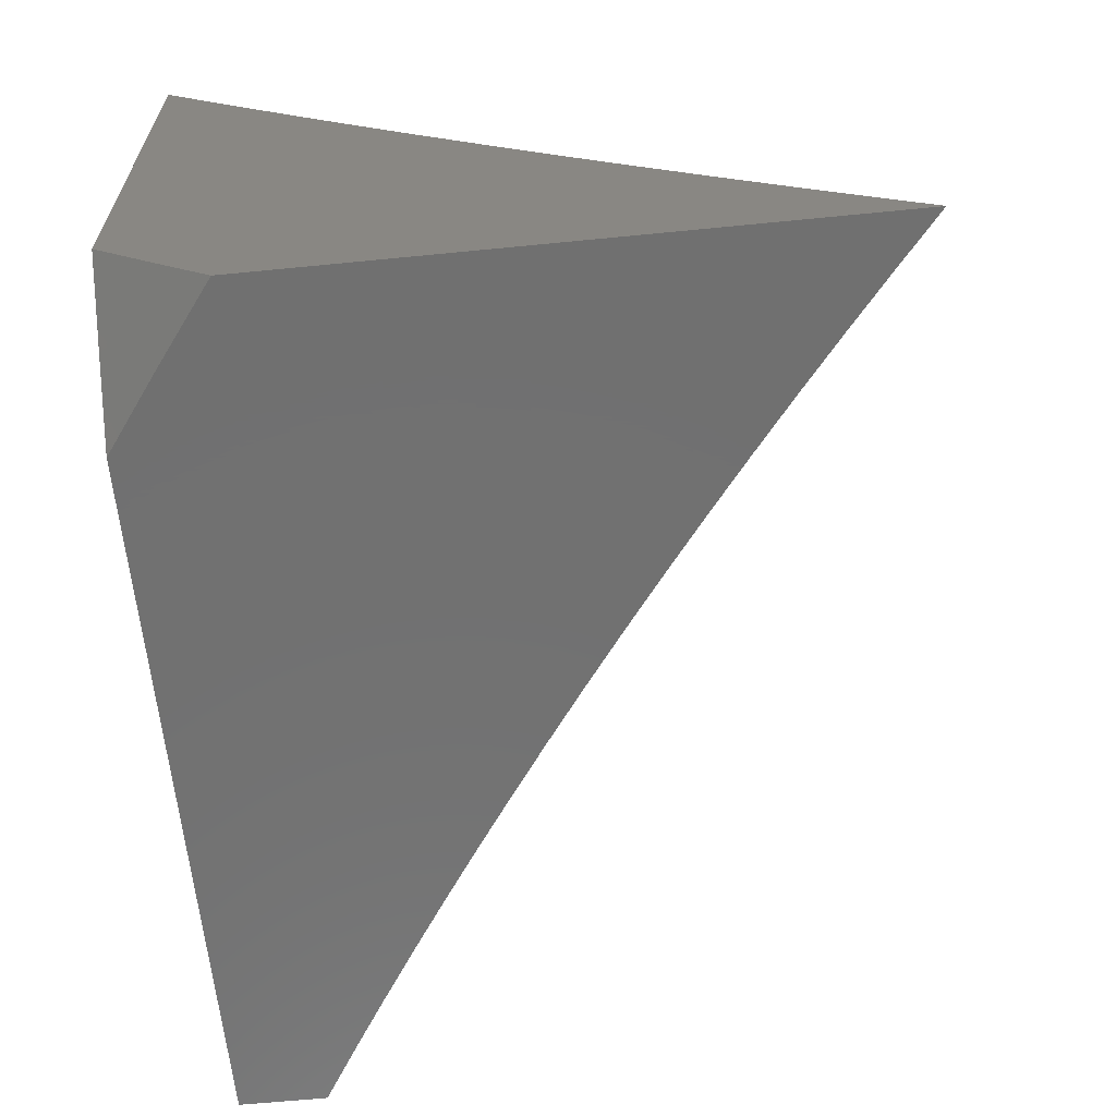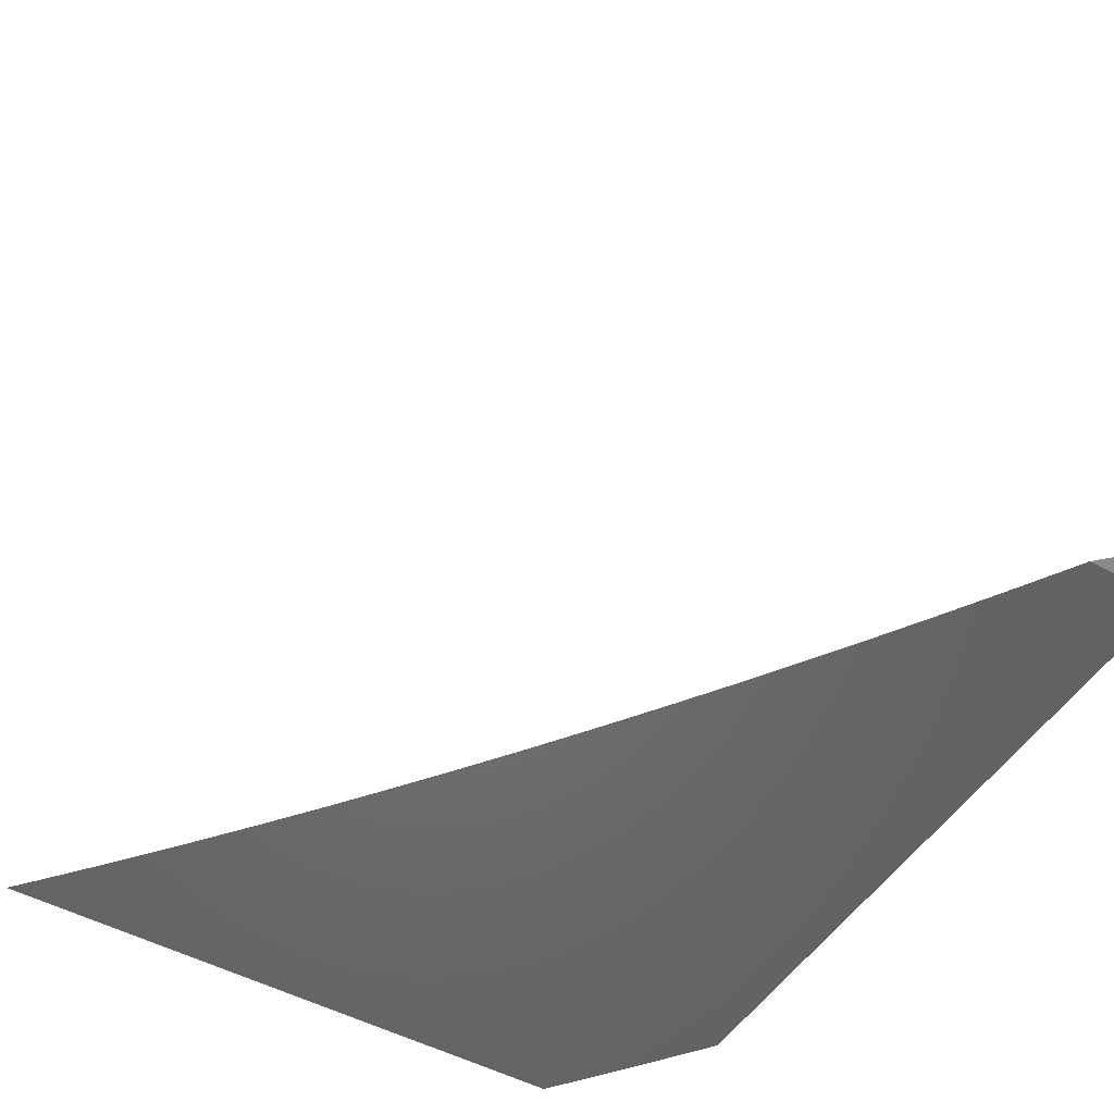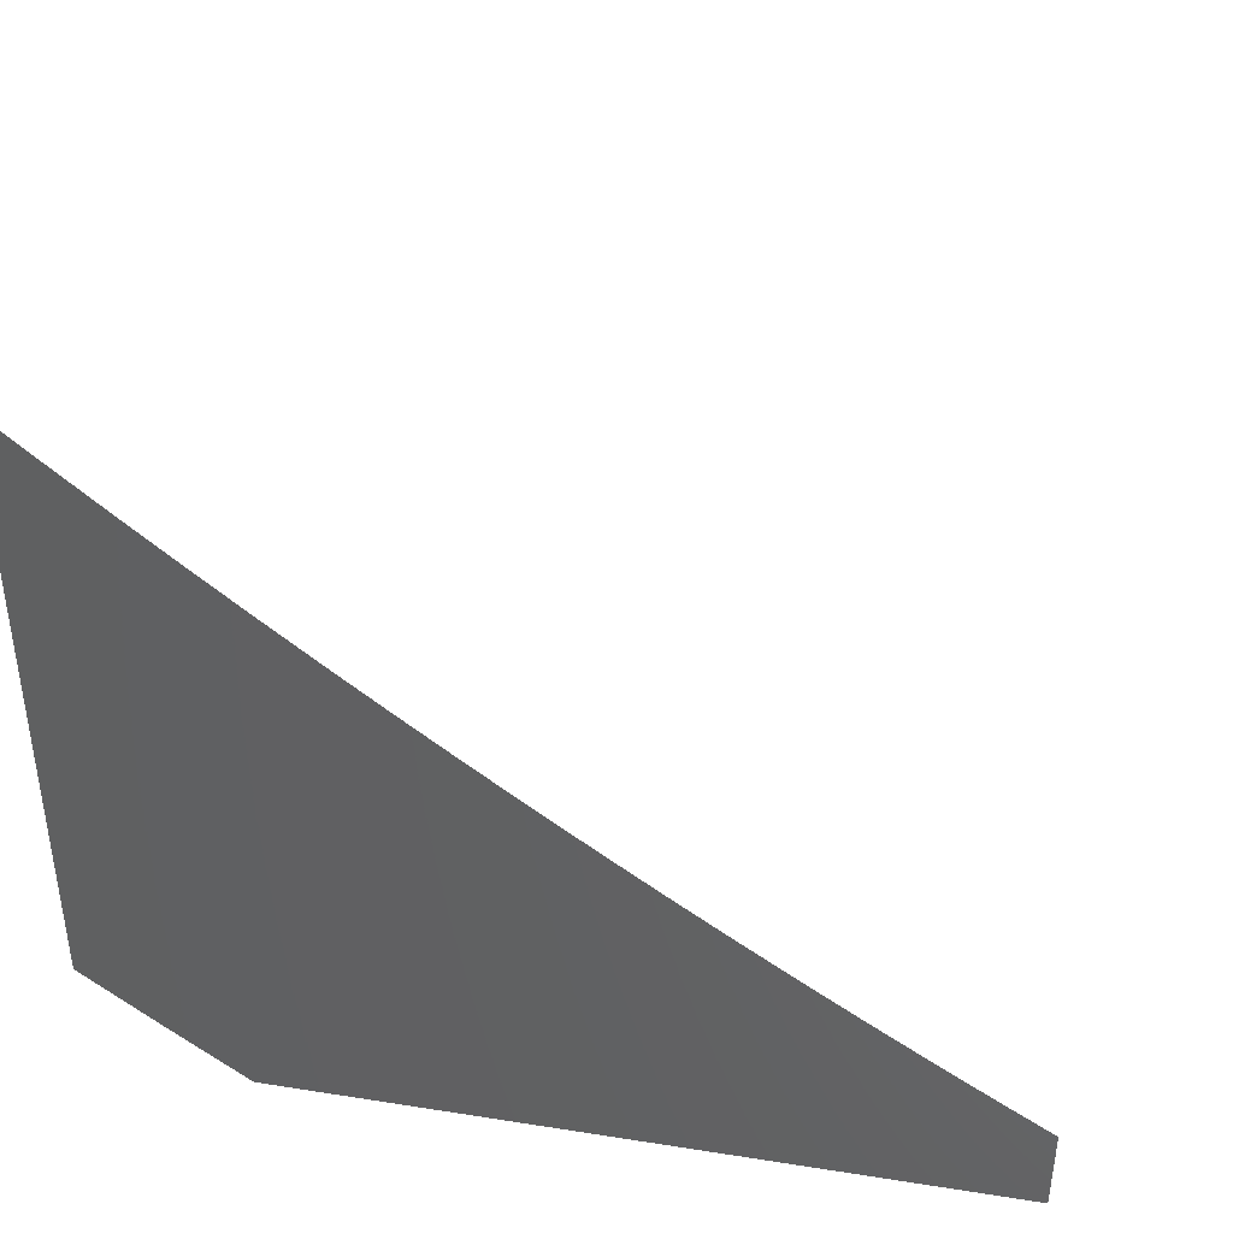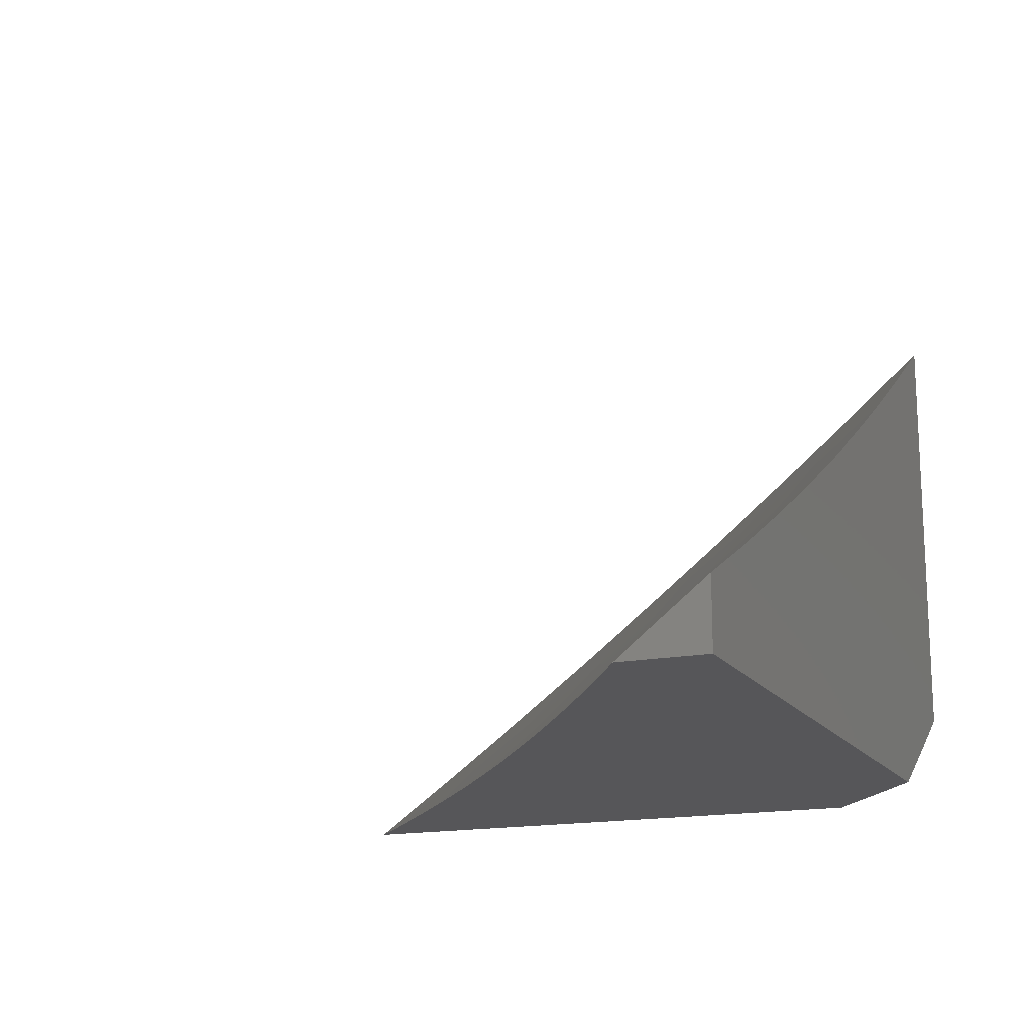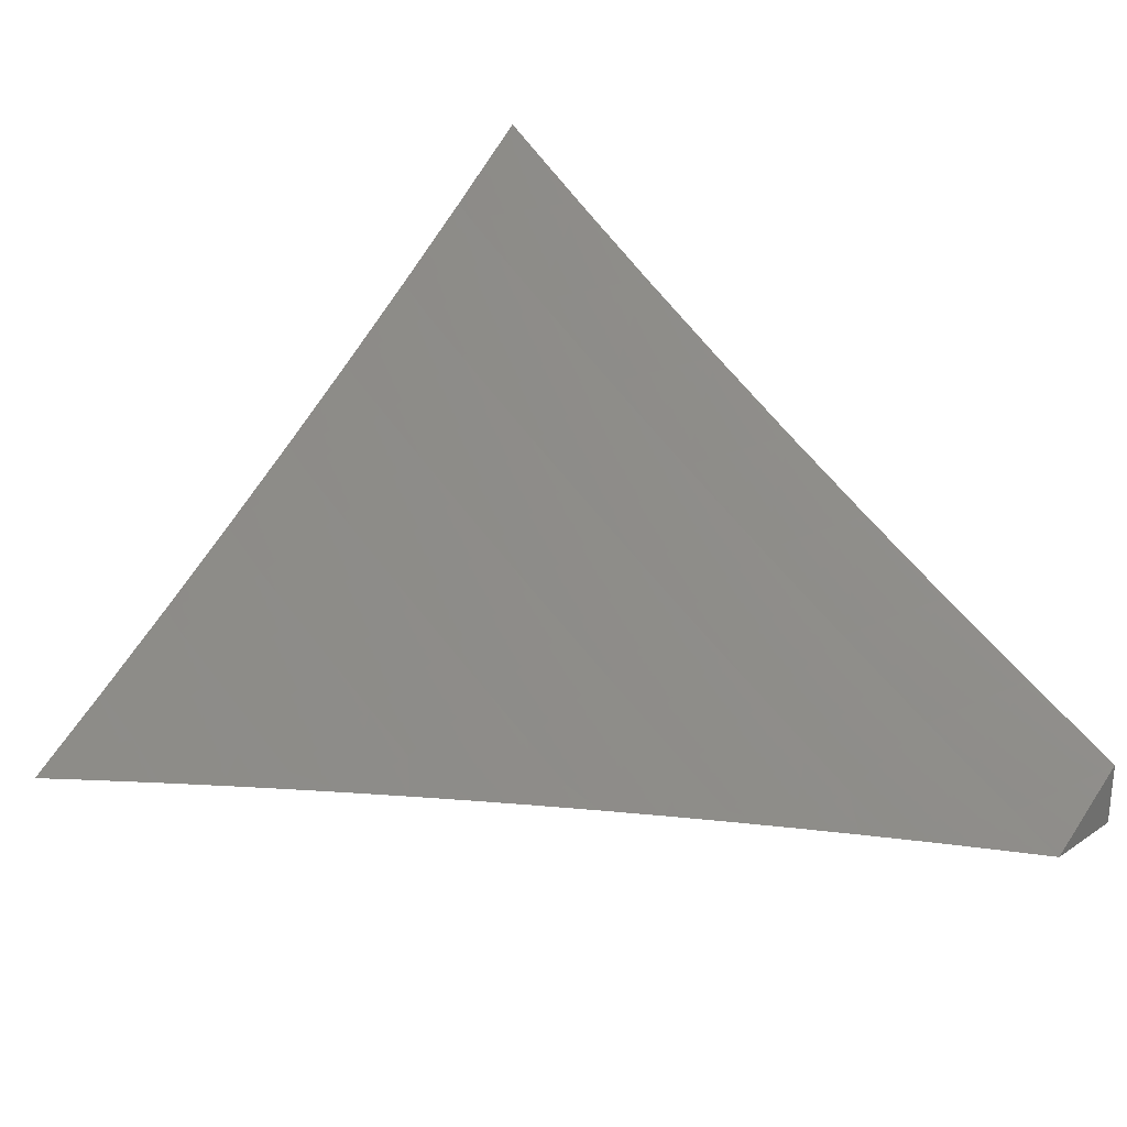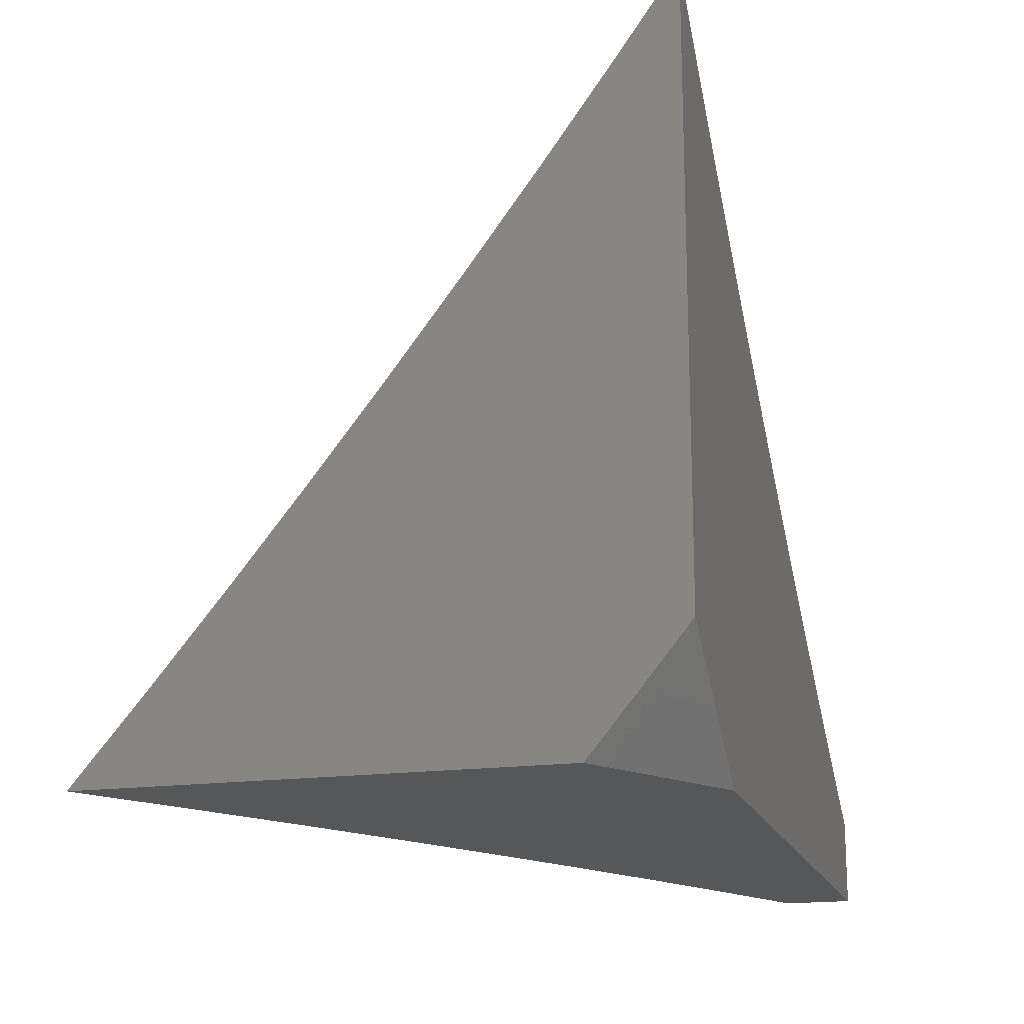
<metadata>
{"format":"stl","ext":"stl","renderer":"f3d","projection":"perspective","resolution":1024,"background":"white","views":[{"elev":-62.7,"azim":-84.3,"up":"+Y"},{"elev":-49.9,"azim":58.9,"up":"+Y"},{"elev":40.0,"azim":11.0,"up":"+Z"},{"elev":-16.2,"azim":112.7,"up":"+Y"},{"elev":27.2,"azim":44.2,"up":"+Y"},{"elev":-17.5,"azim":-74.2,"up":"+Z"}]}
</metadata>
<code>
# stl→obj: 100 verts, 196 faces
v -5 -7.924 -6.273
v -5 -8 -6.165
v -4.938 -7.962 -6.272
v -4.941 -8 -6.216
v -4.881 -8 -6.265
v -4.822 -8 -6.315
v -4.904 -7.907 -6.378
v -4.97 -7.867 -6.378
v -5 -7.847 -6.38
v -4.935 -7.81 -6.483
v -5 -7.769 -6.486
v -4.899 -7.753 -6.588
v -4.964 -7.713 -6.588
v -4.927 -7.655 -6.692
v -5 -7.689 -6.591
v -4.992 -7.615 -6.692
v -5 -7.608 -6.695
v -4.953 -7.556 -6.795
v -5 -7.525 -6.798
v -4.914 -7.497 -6.898
v -4.978 -7.457 -6.898
v -4.879 -7.433 -7
v -5 -7.356 -7
v -4.761 -8 -6.363
v -4.769 -7.985 -6.378
v -4.837 -7.946 -6.378
v -4.802 -7.889 -6.483
v -4.869 -7.85 -6.483
v -4.767 -7.831 -6.588
v -4.833 -7.792 -6.588
v -4.731 -7.772 -6.692
v -4.797 -7.734 -6.692
v -4.695 -7.713 -6.795
v -4.76 -7.674 -6.795
v -4.658 -7.652 -6.898
v -4.722 -7.614 -6.898
v -4.633 -7.582 -7
v -4.757 -7.509 -7
v -4.7 -8 -6.411
v -4.735 -7.928 -6.483
v -4.668 -7.965 -6.483
v -4.639 -8 -6.458
v -4.577 -8 -6.505
v -4.515 -8 -6.551
v -4.567 -7.944 -6.588
v -4.634 -7.907 -6.588
v -4.5 -7.981 -6.588
v -4.452 -8 -6.597
v -4.466 -7.921 -6.692
v -4.4 -7.956 -6.692
v -4.366 -7.895 -6.795
v -4.299 -7.93 -6.795
v -4.265 -7.867 -6.898
v -4.199 -7.901 -6.898
v -4.257 -7.791 -7
v -4.129 -7.856 -7
v -4.133 -7.935 -6.898
v -4.067 -7.967 -6.898
v -4.131 -8 -6.815
v -4.066 -8 -6.857
v -4.389 -8 -6.642
v -4.333 -7.991 -6.692
v -4.261 -8 -6.73
v -4.233 -7.964 -6.795
v -4.196 -8 -6.773
v -4.166 -7.998 -6.795
v -4.325 -8 -6.686
v -4 -8 -6.898
v -4 -7.92 -7
v -4.331 -7.833 -6.898
v -4.383 -7.723 -7
v -4.397 -7.798 -6.898
v -4.463 -7.762 -6.898
v -4.498 -7.824 -6.795
v -4.564 -7.787 -6.795
v -4.599 -7.848 -6.692
v -4.665 -7.81 -6.692
v -4.701 -7.869 -6.588
v -4.509 -7.654 -7
v -4.528 -7.726 -6.898
v -4.629 -7.75 -6.795
v -4.593 -7.689 -6.898
v -4.85 -7.536 -6.898
v -4.786 -7.575 -6.898
v -4.824 -7.636 -6.795
v -4.862 -7.695 -6.692
v -5 -7.441 -6.899
v -4.889 -7.596 -6.795
v -4.533 -7.884 -6.692
v -4.432 -7.86 -6.795
v -5 -7.945 -6.933
v -5 -7.889 -7
v -4.98 -7.957 -6.933
v -4.911 -7.945 -7
v -4.958 -7.971 -6.933
v -4.936 -7.985 -6.933
v -5 -8 -6.865
v -4.911 -8 -6.933
v -4.821 -8 -7
v -4 -8 -7
f 1 2 3
f 3 2 4
f 3 4 5
f 5 6 3
f 3 6 7
f 3 7 1
f 1 7 8
f 1 8 9
f 9 8 10
f 9 10 11
f 11 10 12
f 11 12 13
f 13 12 14
f 13 14 15
f 15 14 16
f 15 16 17
f 17 16 18
f 17 18 19
f 19 18 20
f 19 20 21
f 21 20 22
f 21 22 23
f 24 25 6
f 6 25 26
f 6 26 7
f 7 26 27
f 7 27 28
f 28 27 29
f 28 29 30
f 30 29 31
f 30 31 32
f 32 31 33
f 32 33 34
f 34 33 35
f 34 35 36
f 36 35 37
f 36 37 38
f 24 39 25
f 25 39 40
f 25 40 26
f 26 40 27
f 40 39 41
f 41 39 42
f 41 42 43
f 44 45 43
f 43 45 46
f 43 46 41
f 41 46 40
f 45 44 47
f 47 44 48
f 47 48 49
f 49 48 50
f 49 50 51
f 51 50 52
f 51 52 53
f 53 52 54
f 53 54 55
f 55 54 56
f 56 54 57
f 56 57 58
f 58 57 59
f 58 59 60
f 48 61 50
f 50 61 62
f 50 62 52
f 52 62 63
f 52 63 64
f 64 63 65
f 64 65 66
f 66 65 59
f 66 59 57
f 61 67 62
f 62 67 63
f 60 68 58
f 58 68 69
f 58 69 56
f 53 55 70
f 70 55 71
f 70 71 72
f 72 71 73
f 72 73 74
f 74 73 75
f 74 75 76
f 76 75 77
f 76 77 78
f 78 77 29
f 78 29 27
f 71 79 73
f 73 79 80
f 73 80 75
f 75 80 81
f 75 81 77
f 77 81 31
f 77 31 29
f 80 79 82
f 82 79 37
f 82 37 35
f 22 83 38
f 38 83 84
f 38 84 36
f 36 84 85
f 36 85 34
f 34 85 86
f 34 86 32
f 32 86 12
f 32 12 30
f 30 12 10
f 30 10 28
f 28 10 8
f 28 8 7
f 23 87 21
f 21 87 19
f 15 11 13
f 22 20 83
f 83 20 88
f 83 88 85
f 85 88 86
f 83 85 84
f 14 12 86
f 14 86 88
f 78 27 40
f 82 35 33
f 82 33 81
f 81 33 31
f 76 78 46
f 46 78 40
f 80 82 81
f 76 46 89
f 89 46 45
f 89 45 49
f 49 45 47
f 76 89 74
f 74 89 90
f 74 90 72
f 72 90 70
f 90 89 49
f 70 90 51
f 51 90 49
f 53 70 51
f 57 54 64
f 64 54 52
f 66 57 64
f 20 18 88
f 88 18 14
f 14 18 16
f 91 92 93
f 93 92 94
f 93 94 95
f 95 94 96
f 95 96 97
f 97 96 98
f 98 96 94
f 98 94 99
f 95 97 93
f 93 97 91
f 69 68 100
f 68 60 100
f 100 60 59
f 100 59 99
f 99 59 65
f 99 65 63
f 63 67 99
f 99 67 61
f 99 61 48
f 99 48 98
f 98 48 44
f 98 44 43
f 98 43 97
f 97 43 42
f 97 42 39
f 39 24 97
f 97 24 6
f 97 6 5
f 5 4 97
f 97 4 2
f 23 22 92
f 92 22 38
f 92 38 37
f 37 79 92
f 92 79 94
f 94 79 99
f 99 79 71
f 99 71 55
f 55 56 99
f 99 56 100
f 100 56 69
f 2 1 97
f 97 1 9
f 97 9 11
f 11 15 97
f 97 15 91
f 91 15 92
f 92 15 17
f 92 17 19
f 19 87 92
f 92 87 23

</code>
